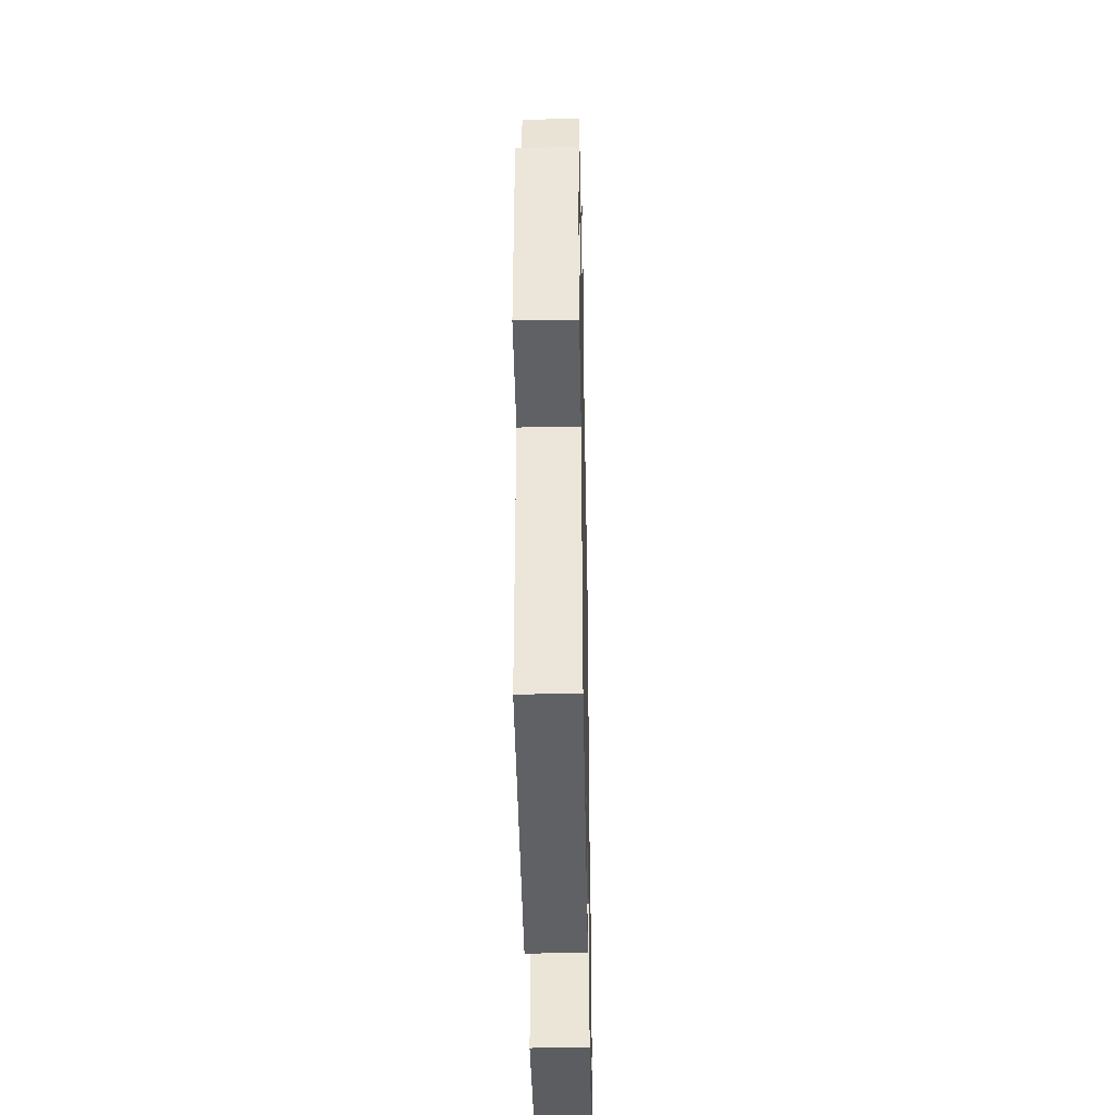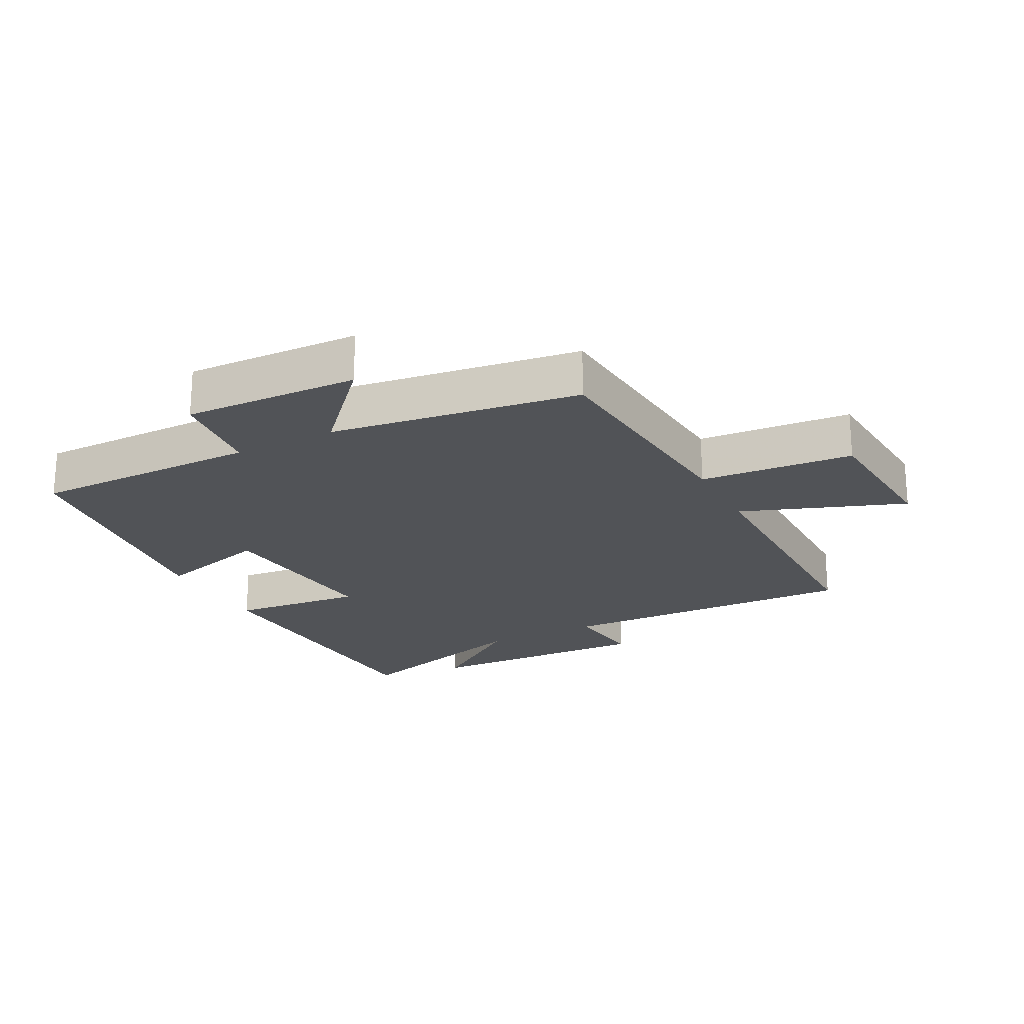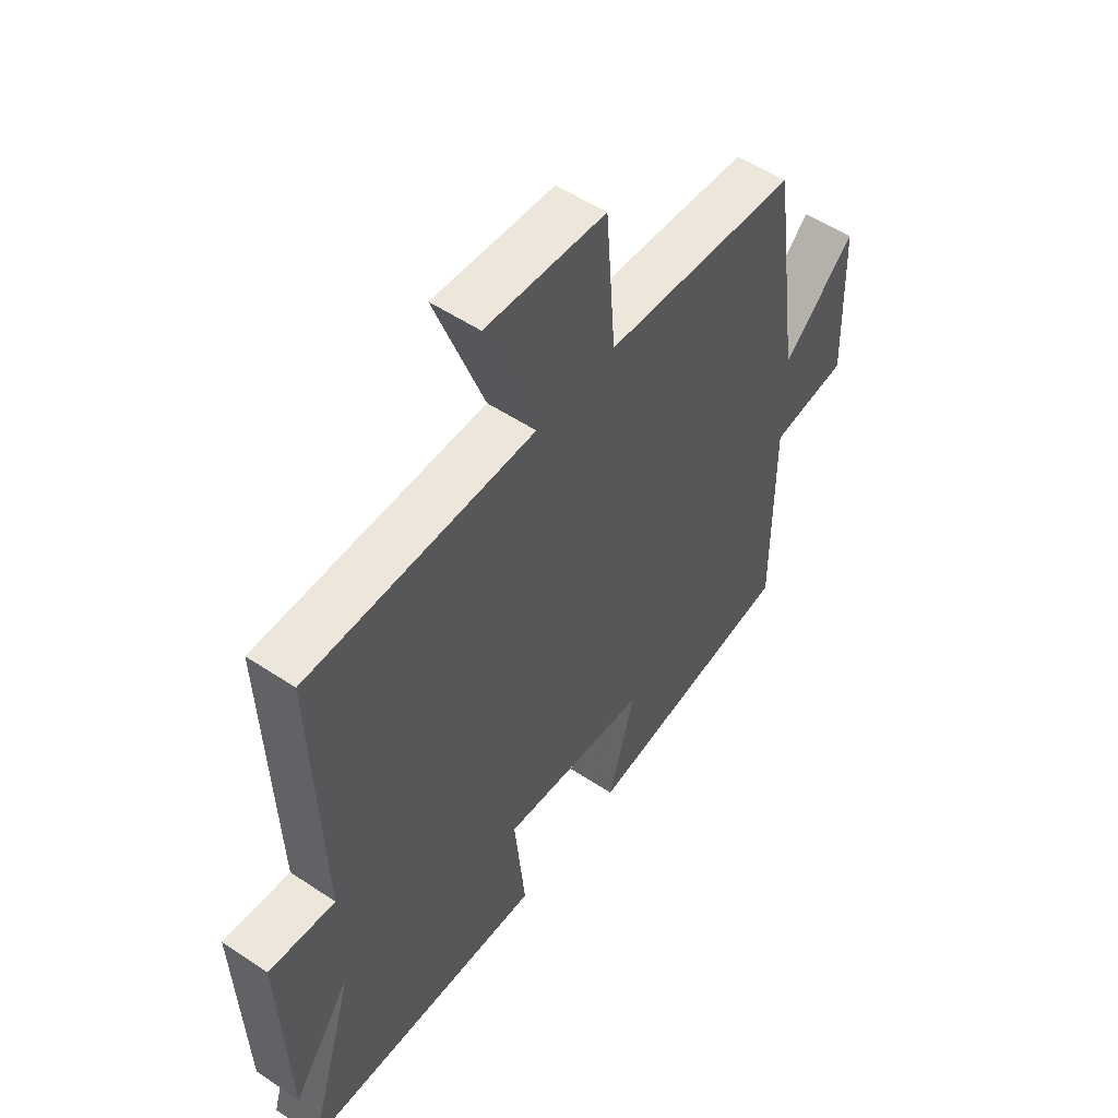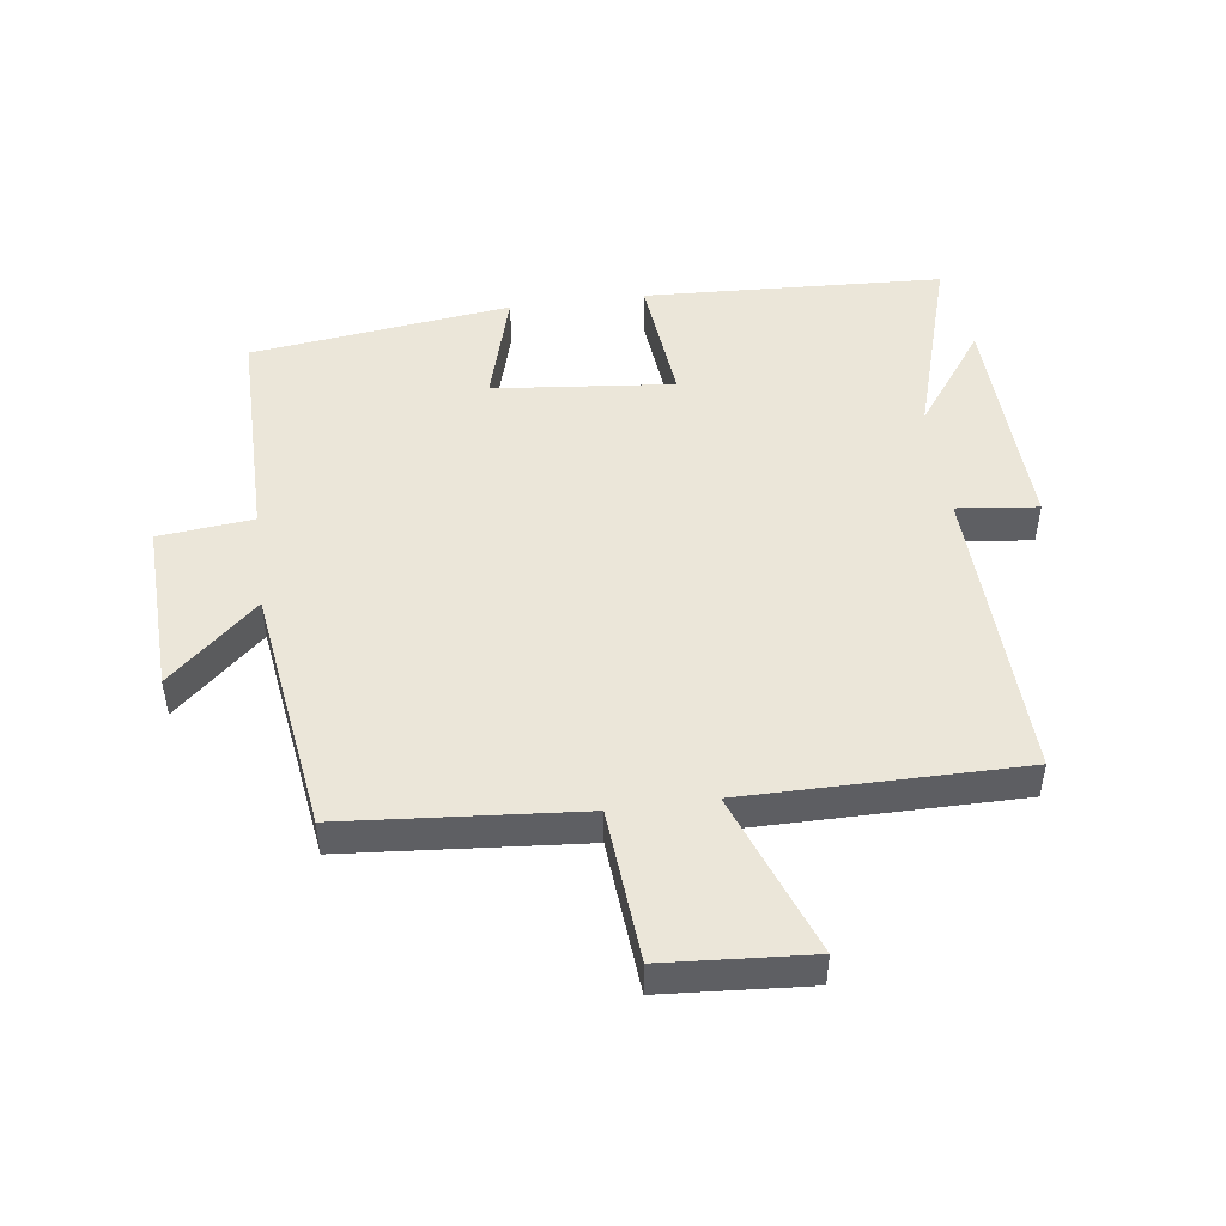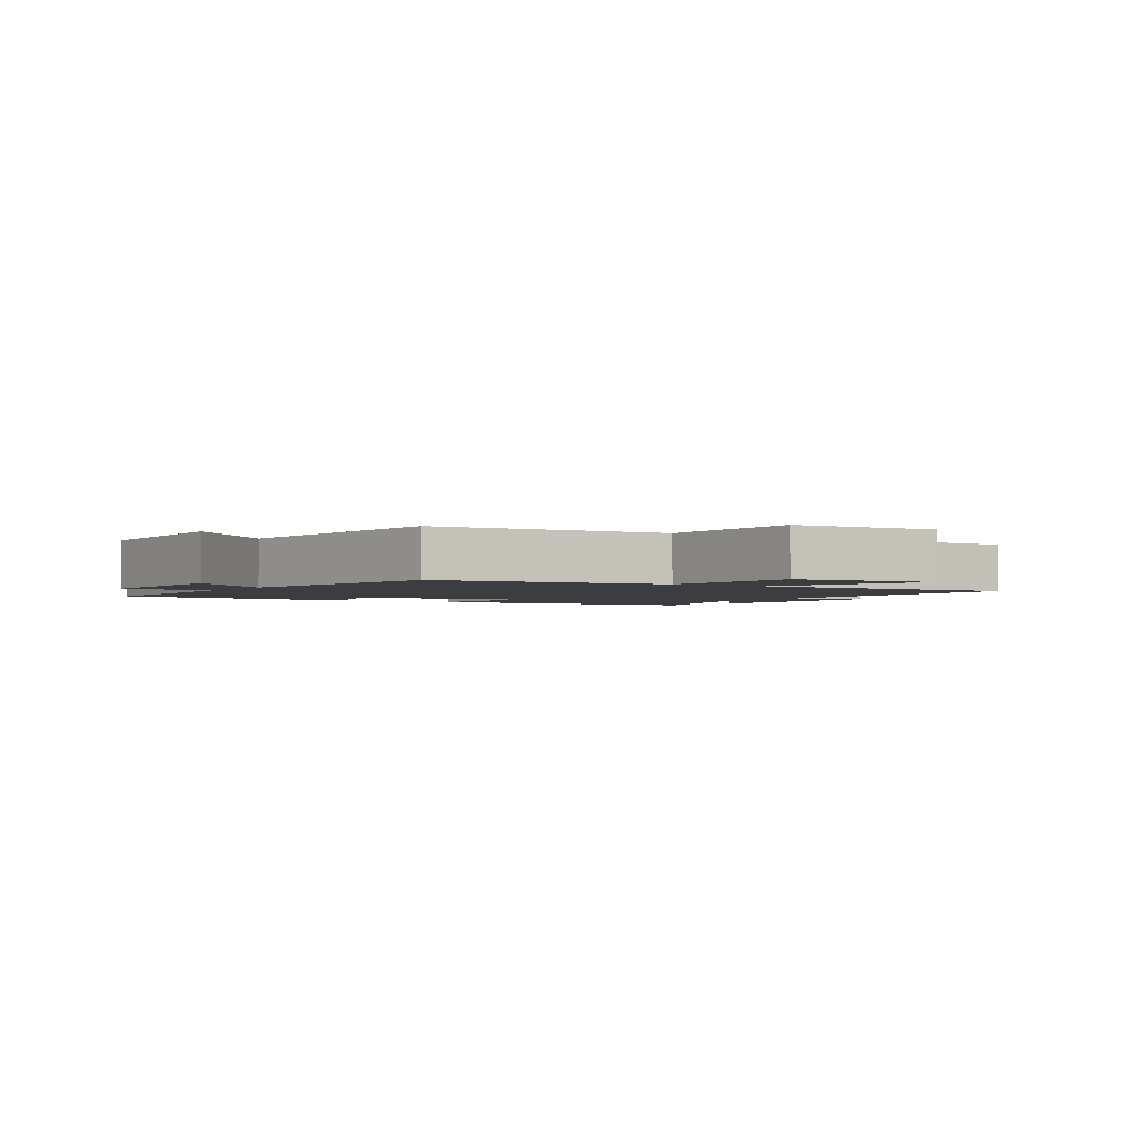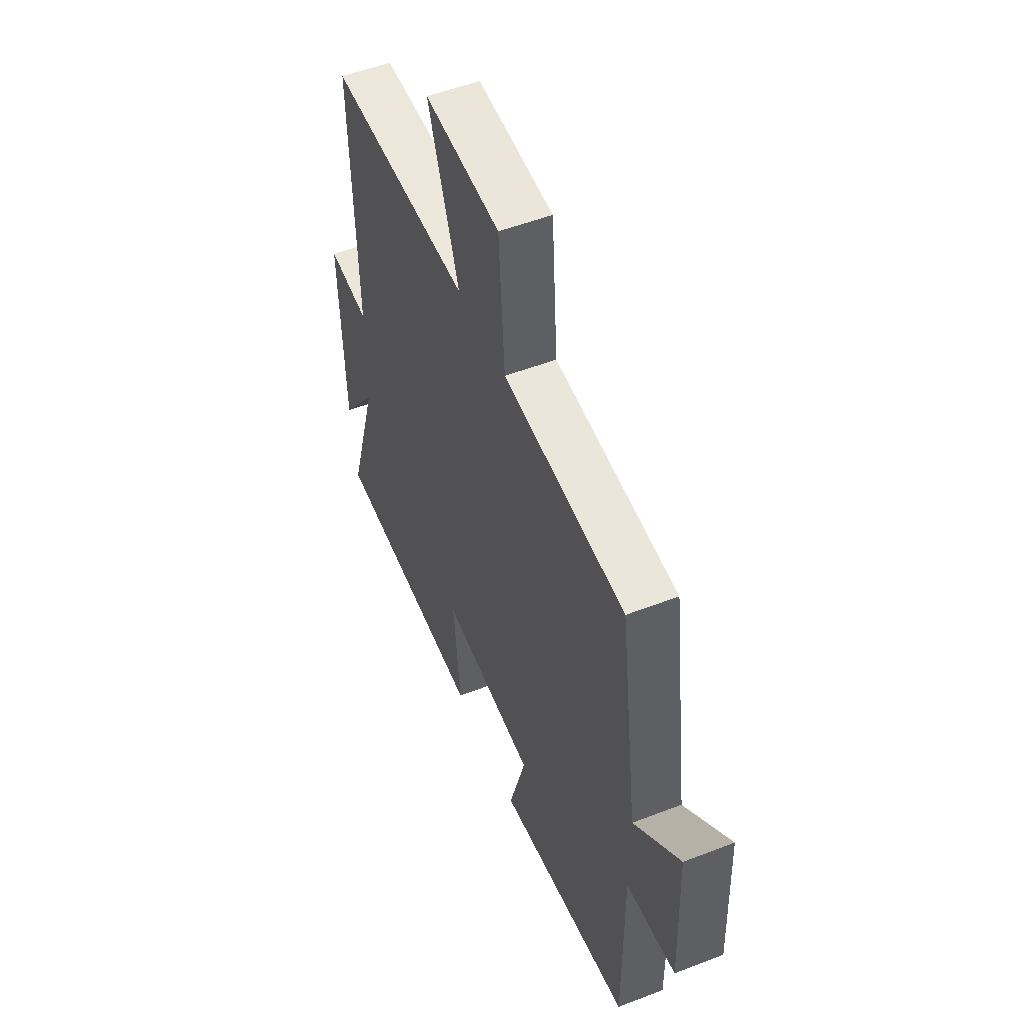
<metadata>
{"format":"obj","ext":"obj","renderer":"f3d","projection":"perspective","resolution":1024,"background":"white","views":[{"elev":-39.2,"azim":-88.9,"up":"+Z"},{"elev":-21.8,"azim":-62.4,"up":"+Y"},{"elev":53.1,"azim":125.6,"up":"+Z"},{"elev":48.1,"azim":-7.5,"up":"+Y"},{"elev":-2.3,"azim":-31.5,"up":"+Y"},{"elev":52.6,"azim":-112.5,"up":"+Z"}]}
</metadata>
<code>
v 0.592 0.07 -0.478
v 0.121 0.07 -0.5
v 0.142 0.07 -0.291
v -0.142 0.07 -0.319
v -0.091 0.07 -0.5
v -0.501 0.07 -0.447
v -0.5 0.07 -0.088
v -0.649 0.07 -0.072
v -0.639 0.07 0.204
v -0.5 0.07 0.078
v -0.444 0.07 0.47
v -0.072 0.07 0.5
v -0.053 0.07 0.741
v 0.177 0.07 0.757
v 0.082 0.07 0.5
v 0.517 0.07 0.5
v 0.5 0.07 0.022
v 0.627 0.07 0.036
v 0.613 0.07 -0.328
v 0.5 0.07 -0.172
v 0.592 0 -0.478
v 0.121 0 -0.5
v 0.142 0 -0.291
v -0.142 0 -0.319
v -0.091 0 -0.5
v -0.501 0 -0.447
v -0.5 0 -0.088
v -0.649 0 -0.072
v -0.639 0 0.204
v -0.5 0 0.078
v -0.444 0 0.47
v -0.072 0 0.5
v -0.053 0 0.741
v 0.177 0 0.757
v 0.082 0 0.5
v 0.517 0 0.5
v 0.5 0 0.022
v 0.627 0 0.036
v 0.613 0 -0.328
v 0.5 0 -0.172
f 17 18 19 20
f 15 16 17
f 15 17 20
f 12 13 14 15
f 10 11 12 15
f 10 15 20 1
f 7 8 9 10
f 4 5 6 7
f 3 4 7 10
f 1 2 3
f 1 3 10
f 40 39 38 37
f 37 36 35
f 40 37 35
f 35 34 33 32
f 35 32 31 30
f 21 40 35 30
f 30 29 28 27
f 27 26 25 24
f 30 27 24 23
f 23 22 21
f 30 23 21
f 1 21 22 2
f 2 22 23 3
f 3 23 24 4
f 4 24 25 5
f 5 25 26 6
f 6 26 27 7
f 7 27 28 8
f 8 28 29 9
f 9 29 30 10
f 10 30 31 11
f 11 31 32 12
f 12 32 33 13
f 13 33 34 14
f 14 34 35 15
f 15 35 36 16
f 16 36 37 17
f 17 37 38 18
f 18 38 39 19
f 19 39 40 20
f 20 40 21 1

</code>
